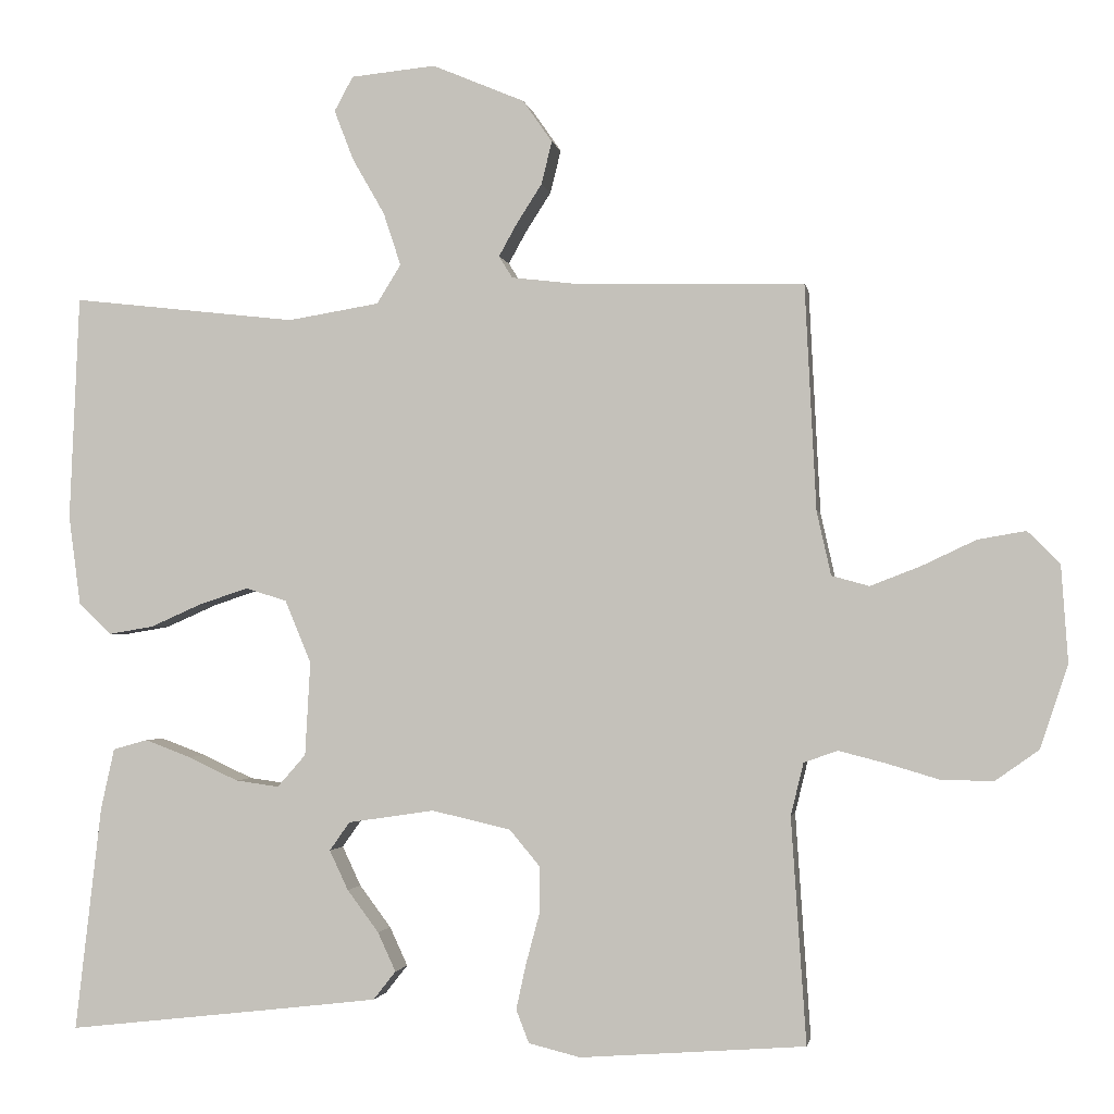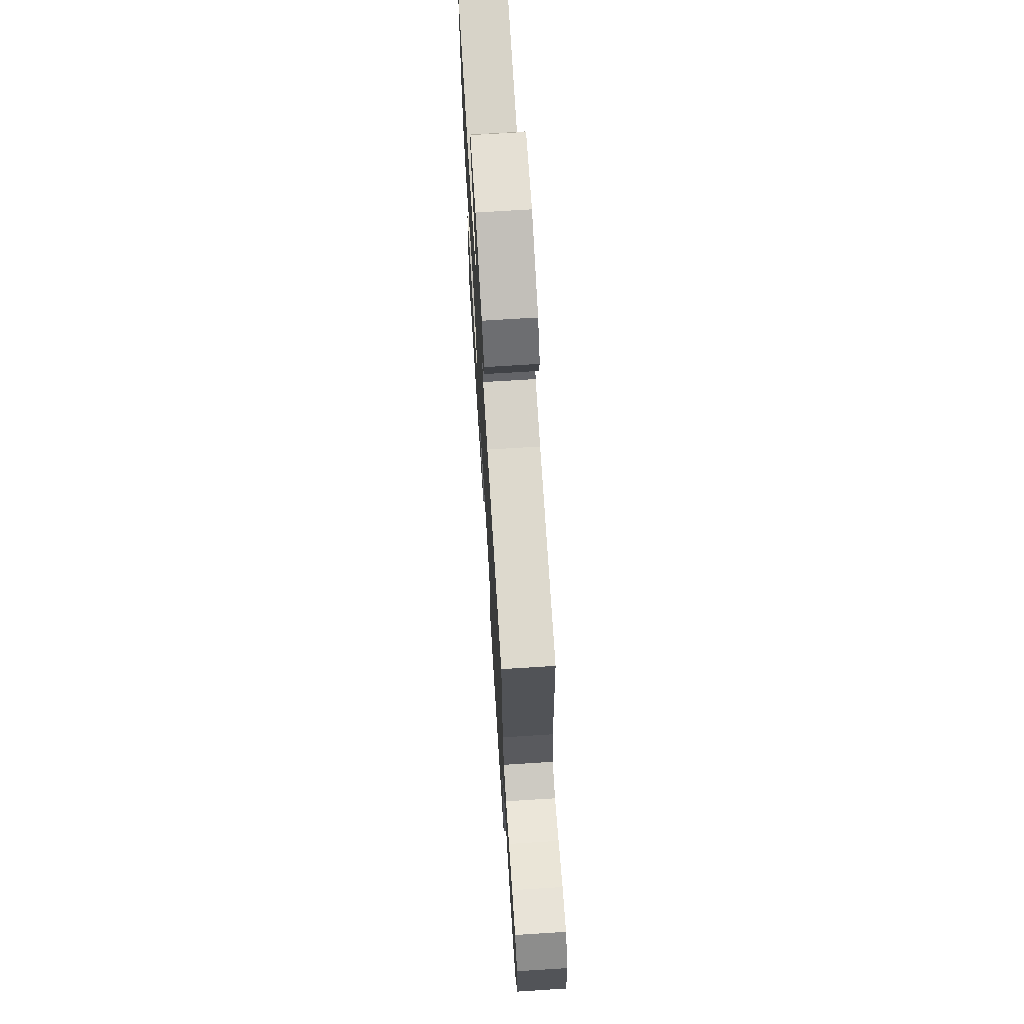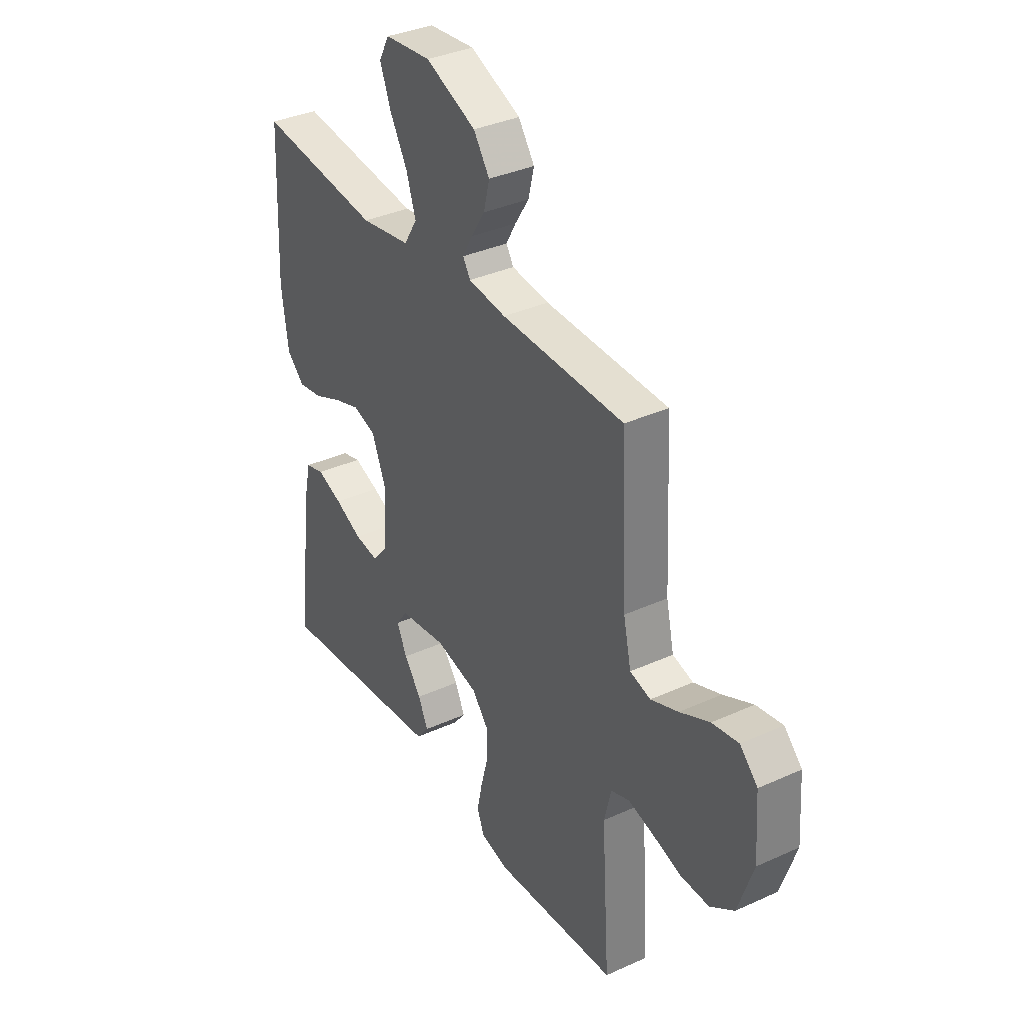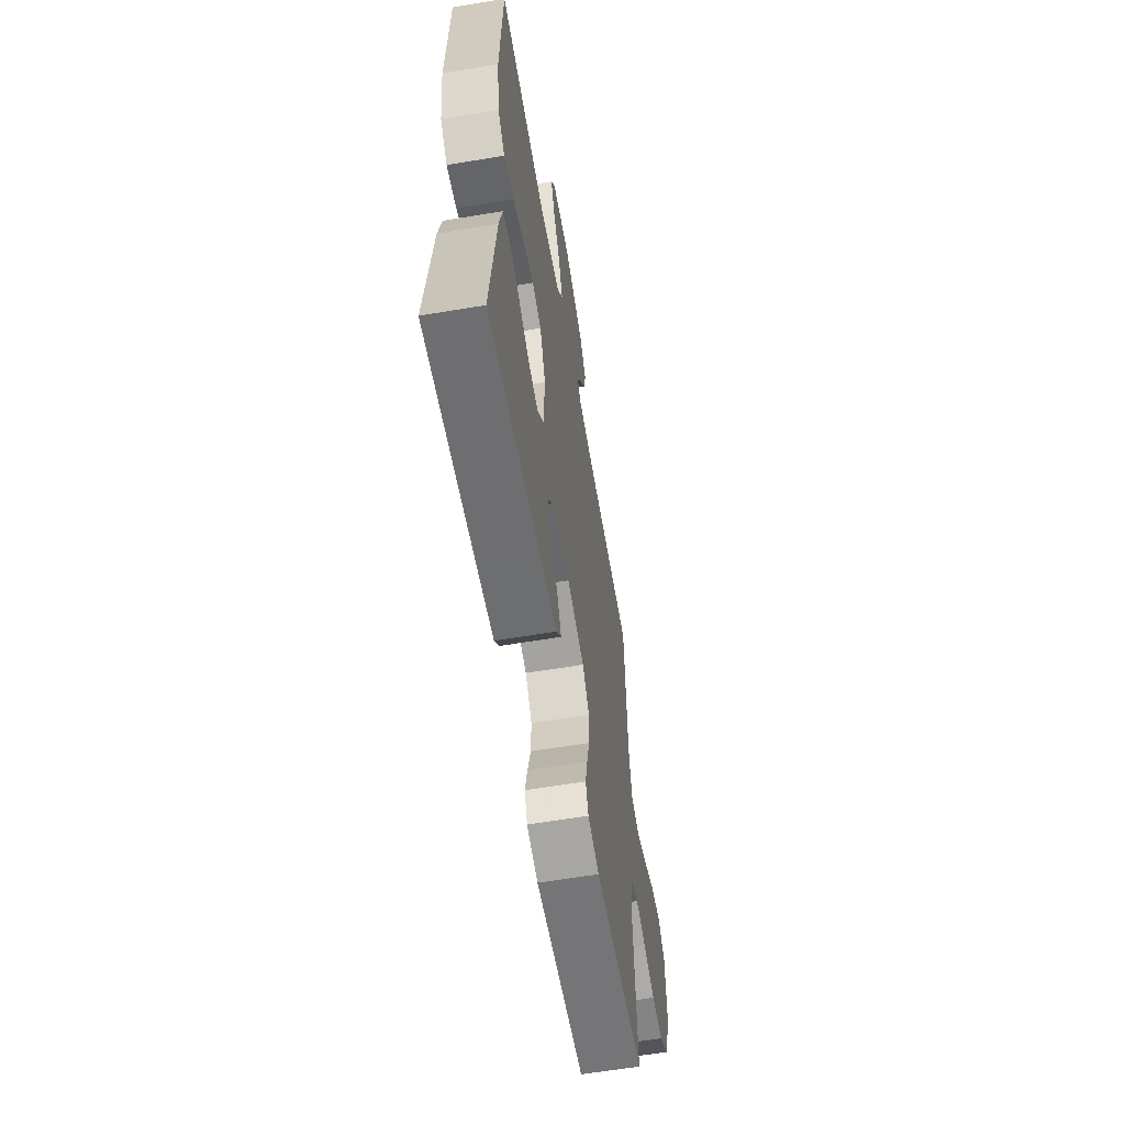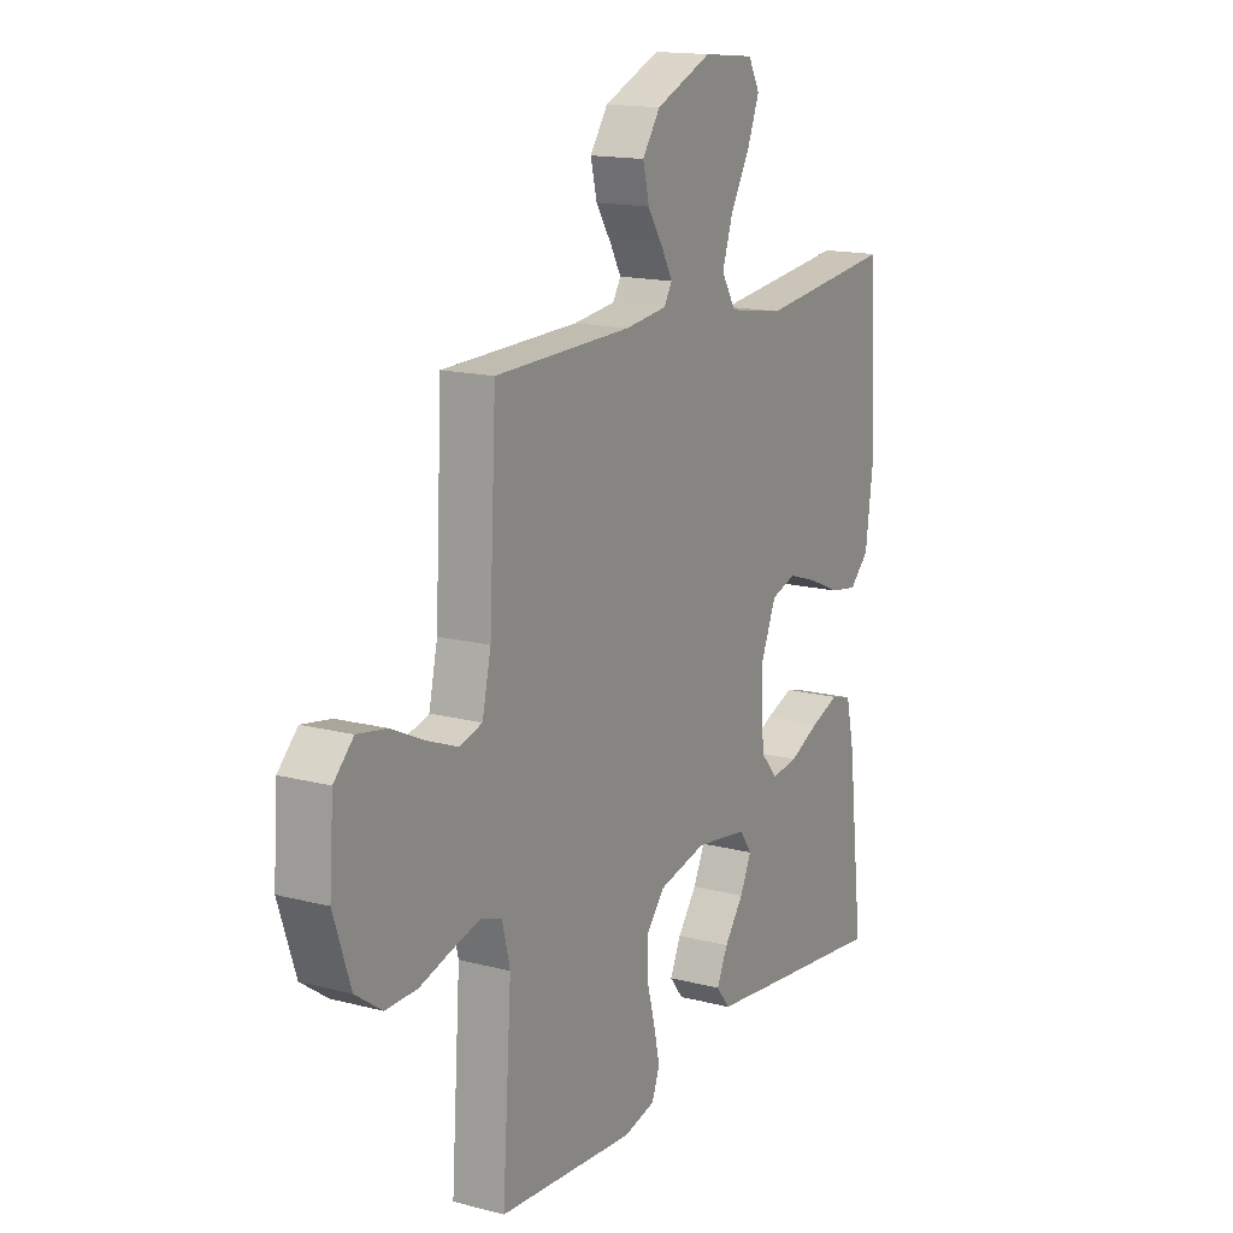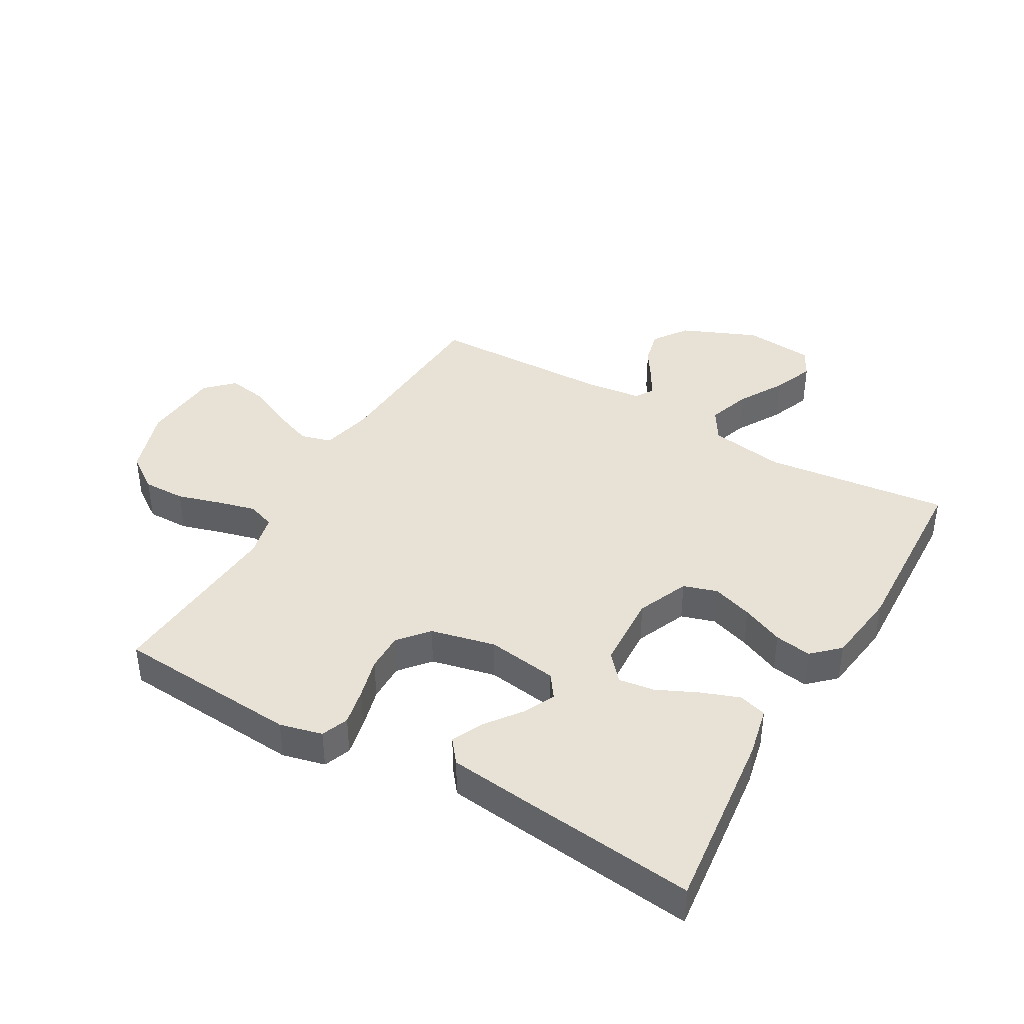
<metadata>
{"format":"obj","ext":"obj","renderer":"f3d","projection":"perspective","resolution":1024,"background":"white","views":[{"elev":-1.8,"azim":9.9,"up":"+Z"},{"elev":70.8,"azim":86.4,"up":"+Z"},{"elev":35.4,"azim":59.0,"up":"+Z"},{"elev":-60.7,"azim":-80.3,"up":"+Z"},{"elev":15.5,"azim":118.9,"up":"+Z"},{"elev":40.3,"azim":-150.0,"up":"+Y"}]}
</metadata>
<code>
v 0.5 0.07 -0.5
v 0.2 0.07 -0.522
v 0.131 0.07 -0.505
v 0.114 0.07 -0.461
v 0.127 0.07 -0.401
v 0.145 0.07 -0.334
v 0.146 0.07 -0.271
v 0.105 0.07 -0.222
v 0 0.07 -0.198
v -0.115 0.07 -0.215
v -0.142 0.07 -0.253
v -0.117 0.07 -0.306
v -0.075 0.07 -0.362
v -0.051 0.07 -0.414
v -0.081 0.07 -0.452
v -0.2 0.07 -0.466
v -0.5 0.07 -0.5
v -0.465 0.07 -0.2
v -0.447 0.07 -0.119
v -0.401 0.07 -0.106
v -0.339 0.07 -0.129
v -0.273 0.07 -0.16
v -0.215 0.07 -0.168
v -0.177 0.07 -0.125
v -0.17 0.07 0
v -0.205 0.07 0.084
v -0.26 0.07 0.101
v -0.326 0.07 0.079
v -0.394 0.07 0.049
v -0.454 0.07 0.039
v -0.497 0.07 0.08
v -0.513 0.07 0.2
v -0.5 0.07 0.5
v -0.2 0.07 0.466
v -0.078 0.07 0.486
v -0.046 0.07 0.538
v -0.069 0.07 0.608
v -0.112 0.07 0.683
v -0.138 0.07 0.75
v -0.113 0.07 0.796
v 0 0.07 0.807
v 0.123 0.07 0.755
v 0.162 0.07 0.699
v 0.148 0.07 0.642
v 0.114 0.07 0.589
v 0.09 0.07 0.546
v 0.108 0.07 0.517
v 0.2 0.07 0.506
v 0.5 0.07 0.5
v 0.515 0.07 0.2
v 0.534 0.07 0.115
v 0.584 0.07 0.101
v 0.651 0.07 0.127
v 0.723 0.07 0.161
v 0.787 0.07 0.172
v 0.83 0.07 0.129
v 0.839 0.07 0
v 0.802 0.07 -0.111
v 0.744 0.07 -0.152
v 0.675 0.07 -0.151
v 0.604 0.07 -0.13
v 0.542 0.07 -0.114
v 0.497 0.07 -0.13
v 0.48 0.07 -0.2
v 0.5 0 -0.5
v 0.2 0 -0.522
v 0.131 0 -0.505
v 0.114 0 -0.461
v 0.127 0 -0.401
v 0.145 0 -0.334
v 0.146 0 -0.271
v 0.105 0 -0.222
v 0 0 -0.198
v -0.115 0 -0.215
v -0.142 0 -0.253
v -0.117 0 -0.306
v -0.075 0 -0.362
v -0.051 0 -0.414
v -0.081 0 -0.452
v -0.2 0 -0.466
v -0.5 0 -0.5
v -0.465 0 -0.2
v -0.447 0 -0.119
v -0.401 0 -0.106
v -0.339 0 -0.129
v -0.273 0 -0.16
v -0.215 0 -0.168
v -0.177 0 -0.125
v -0.17 0 0
v -0.205 0 0.084
v -0.26 0 0.101
v -0.326 0 0.079
v -0.394 0 0.049
v -0.454 0 0.039
v -0.497 0 0.08
v -0.513 0 0.2
v -0.5 0 0.5
v -0.2 0 0.466
v -0.078 0 0.486
v -0.046 0 0.538
v -0.069 0 0.608
v -0.112 0 0.683
v -0.138 0 0.75
v -0.113 0 0.796
v 0 0 0.807
v 0.123 0 0.755
v 0.162 0 0.699
v 0.148 0 0.642
v 0.114 0 0.589
v 0.09 0 0.546
v 0.108 0 0.517
v 0.2 0 0.506
v 0.5 0 0.5
v 0.515 0 0.2
v 0.534 0 0.115
v 0.584 0 0.101
v 0.651 0 0.127
v 0.723 0 0.161
v 0.787 0 0.172
v 0.83 0 0.129
v 0.839 0 0
v 0.802 0 -0.111
v 0.744 0 -0.152
v 0.675 0 -0.151
v 0.604 0 -0.13
v 0.542 0 -0.114
v 0.497 0 -0.13
v 0.48 0 -0.2
f 59 60 61
f 58 59 61
f 57 58 61
f 56 57 61
f 55 56 61
f 54 55 61
f 53 54 61
f 52 53 61 62
f 51 52 62 63
f 48 49 50
f 51 63 64
f 50 51 64
f 48 50 64
f 47 48 64
f 43 44 45
f 42 43 45
f 41 42 45
f 40 41 45
f 39 40 45
f 38 39 45
f 37 38 45
f 36 37 45 46
f 47 64 1
f 46 47 1
f 36 46 1
f 35 36 1
f 32 33 34
f 31 32 34
f 30 31 34
f 29 30 34
f 28 29 34
f 20 21 22
f 19 20 22
f 18 19 22
f 17 18 22
f 16 17 22
f 15 16 22
f 14 15 22
f 13 14 22
f 12 13 22
f 11 12 22 23
f 10 11 23 24
f 4 5 6
f 3 4 6
f 2 3 6
f 1 2 6
f 1 6 7
f 35 1 7 8
f 27 28 34 35
f 26 27 35
f 35 8 9
f 26 35 9
f 25 26 9
f 9 10 24 25
f 125 124 123
f 125 123 122
f 125 122 121
f 125 121 120
f 125 120 119
f 125 119 118
f 125 118 117
f 126 125 117 116
f 127 126 116 115
f 114 113 112
f 128 127 115
f 128 115 114
f 128 114 112
f 128 112 111
f 109 108 107
f 109 107 106
f 109 106 105
f 109 105 104
f 109 104 103
f 109 103 102
f 109 102 101
f 110 109 101 100
f 65 128 111
f 65 111 110
f 65 110 100
f 65 100 99
f 98 97 96
f 98 96 95
f 98 95 94
f 98 94 93
f 98 93 92
f 86 85 84
f 86 84 83
f 86 83 82
f 86 82 81
f 86 81 80
f 86 80 79
f 86 79 78
f 86 78 77
f 86 77 76
f 87 86 76 75
f 88 87 75 74
f 70 69 68
f 70 68 67
f 70 67 66
f 70 66 65
f 71 70 65
f 72 71 65 99
f 99 98 92 91
f 99 91 90
f 73 72 99
f 73 99 90
f 73 90 89
f 89 88 74 73
f 1 65 66 2
f 2 66 67 3
f 3 67 68 4
f 4 68 69 5
f 5 69 70 6
f 6 70 71 7
f 7 71 72 8
f 8 72 73 9
f 9 73 74 10
f 10 74 75 11
f 11 75 76 12
f 12 76 77 13
f 13 77 78 14
f 14 78 79 15
f 15 79 80 16
f 16 80 81 17
f 17 81 82 18
f 18 82 83 19
f 19 83 84 20
f 20 84 85 21
f 21 85 86 22
f 22 86 87 23
f 23 87 88 24
f 24 88 89 25
f 25 89 90 26
f 26 90 91 27
f 27 91 92 28
f 28 92 93 29
f 29 93 94 30
f 30 94 95 31
f 31 95 96 32
f 32 96 97 33
f 33 97 98 34
f 34 98 99 35
f 35 99 100 36
f 36 100 101 37
f 37 101 102 38
f 38 102 103 39
f 39 103 104 40
f 40 104 105 41
f 41 105 106 42
f 42 106 107 43
f 43 107 108 44
f 44 108 109 45
f 45 109 110 46
f 46 110 111 47
f 47 111 112 48
f 48 112 113 49
f 49 113 114 50
f 50 114 115 51
f 51 115 116 52
f 52 116 117 53
f 53 117 118 54
f 54 118 119 55
f 55 119 120 56
f 56 120 121 57
f 57 121 122 58
f 58 122 123 59
f 59 123 124 60
f 60 124 125 61
f 61 125 126 62
f 62 126 127 63
f 63 127 128 64
f 64 128 65 1

</code>
